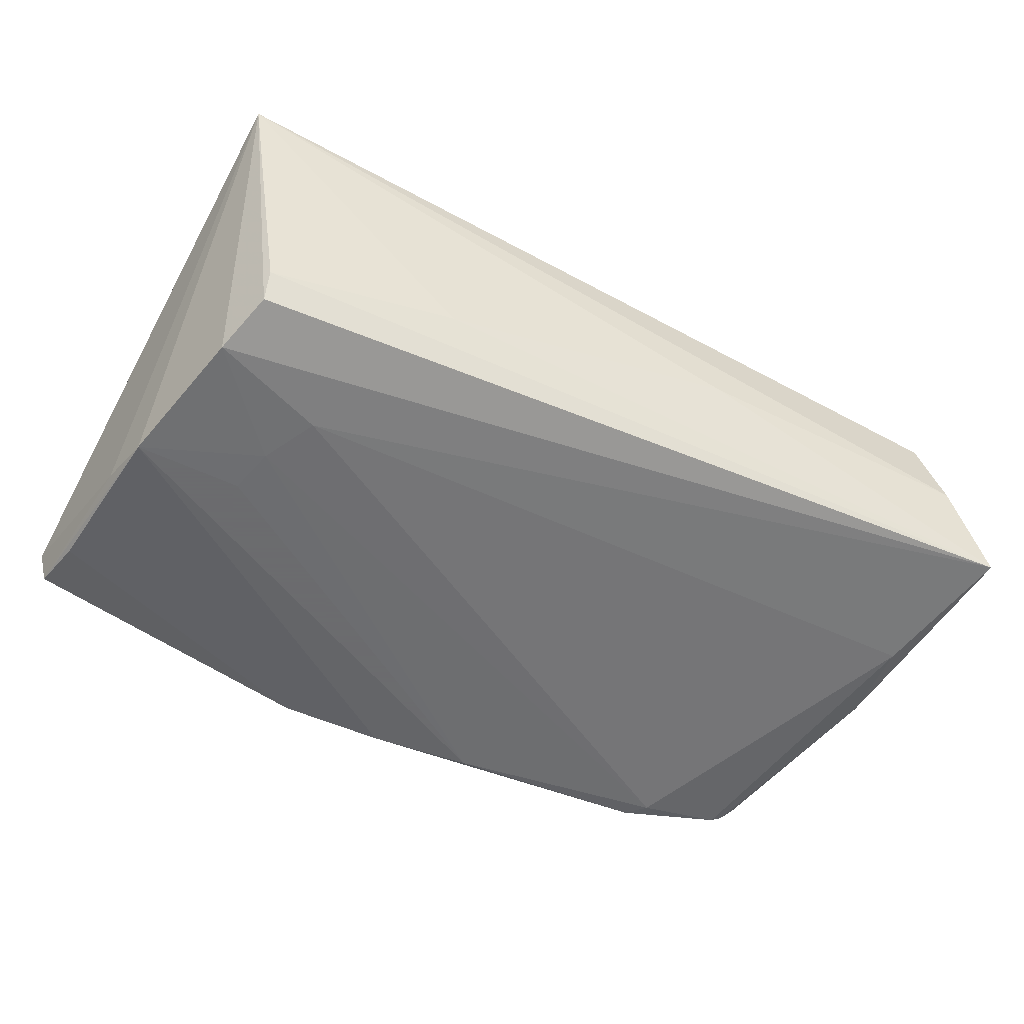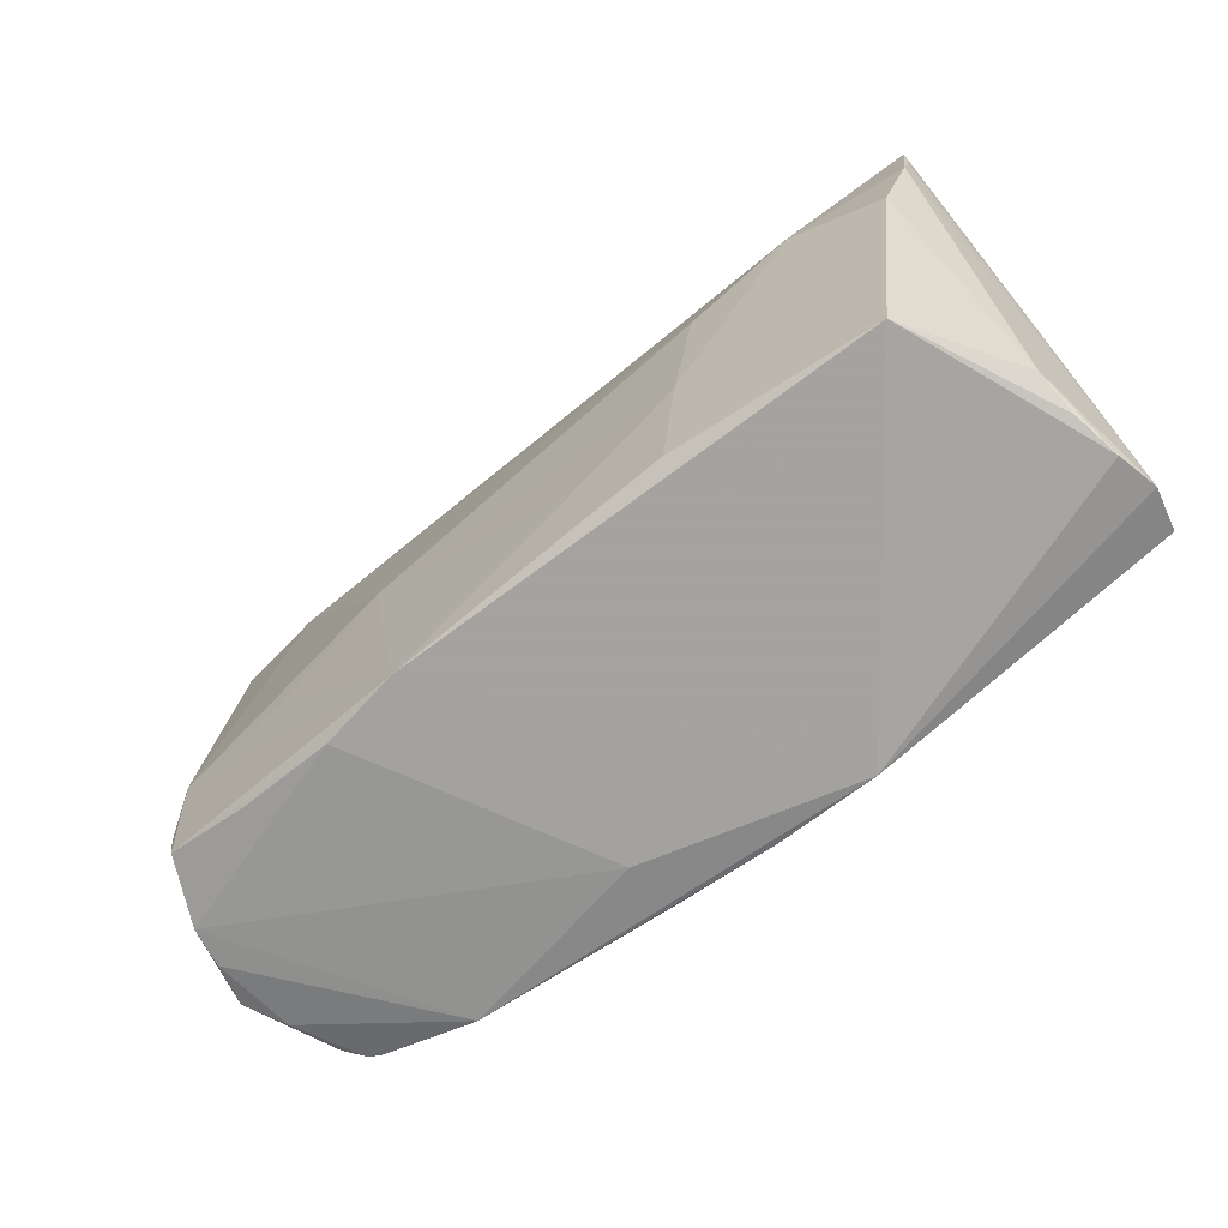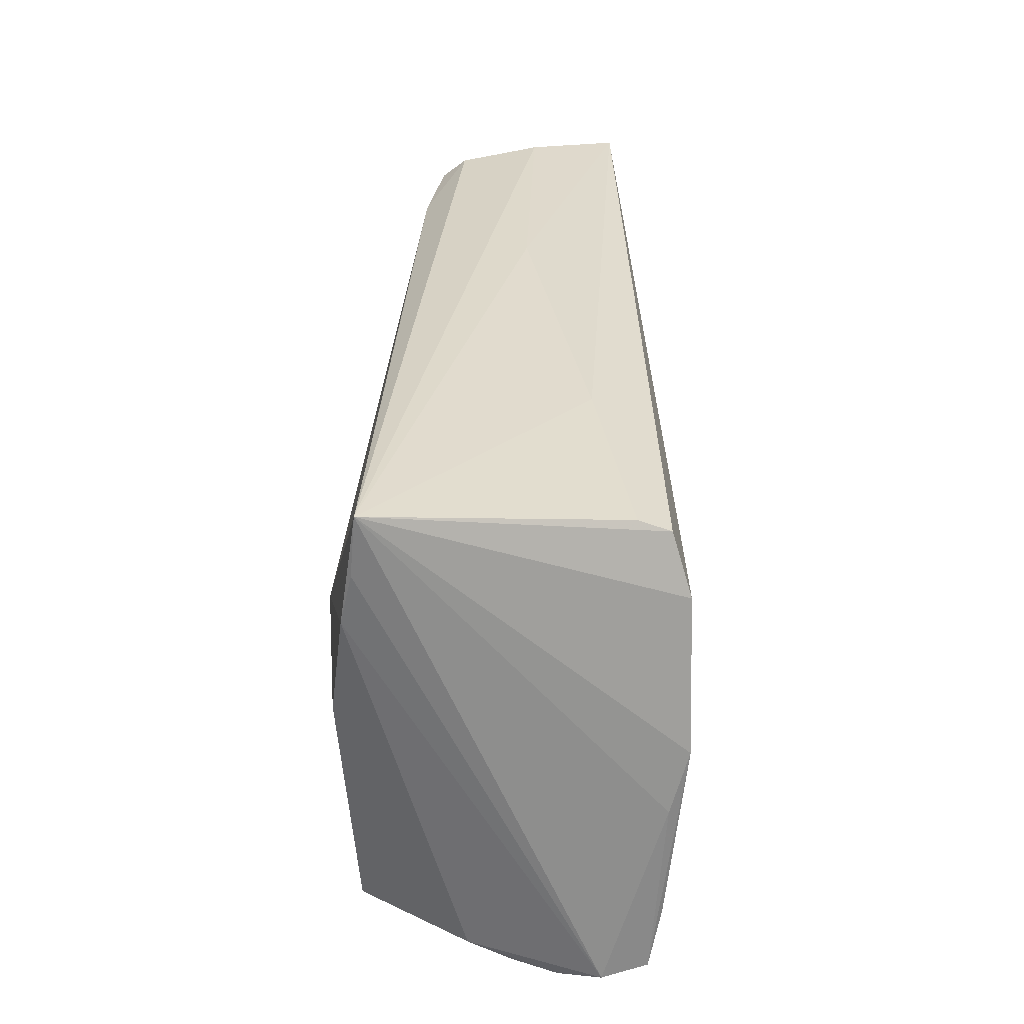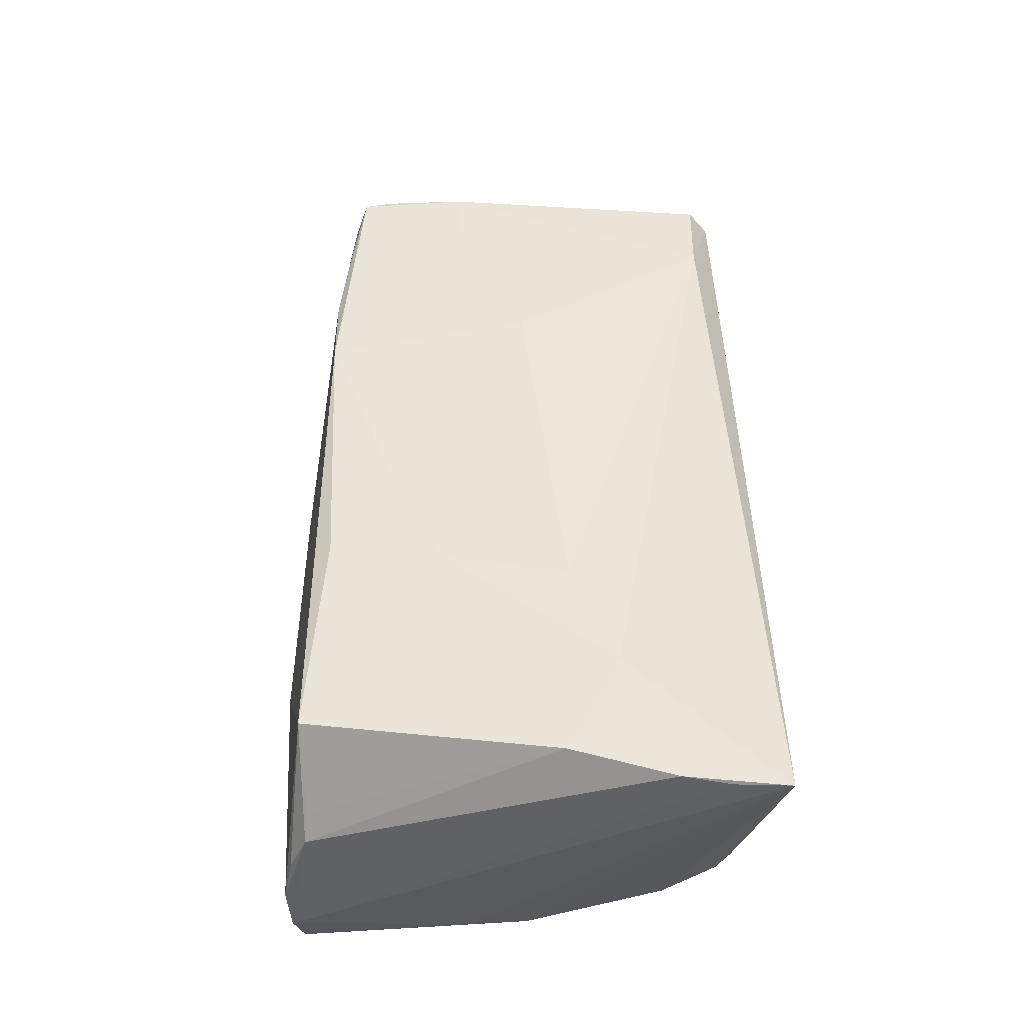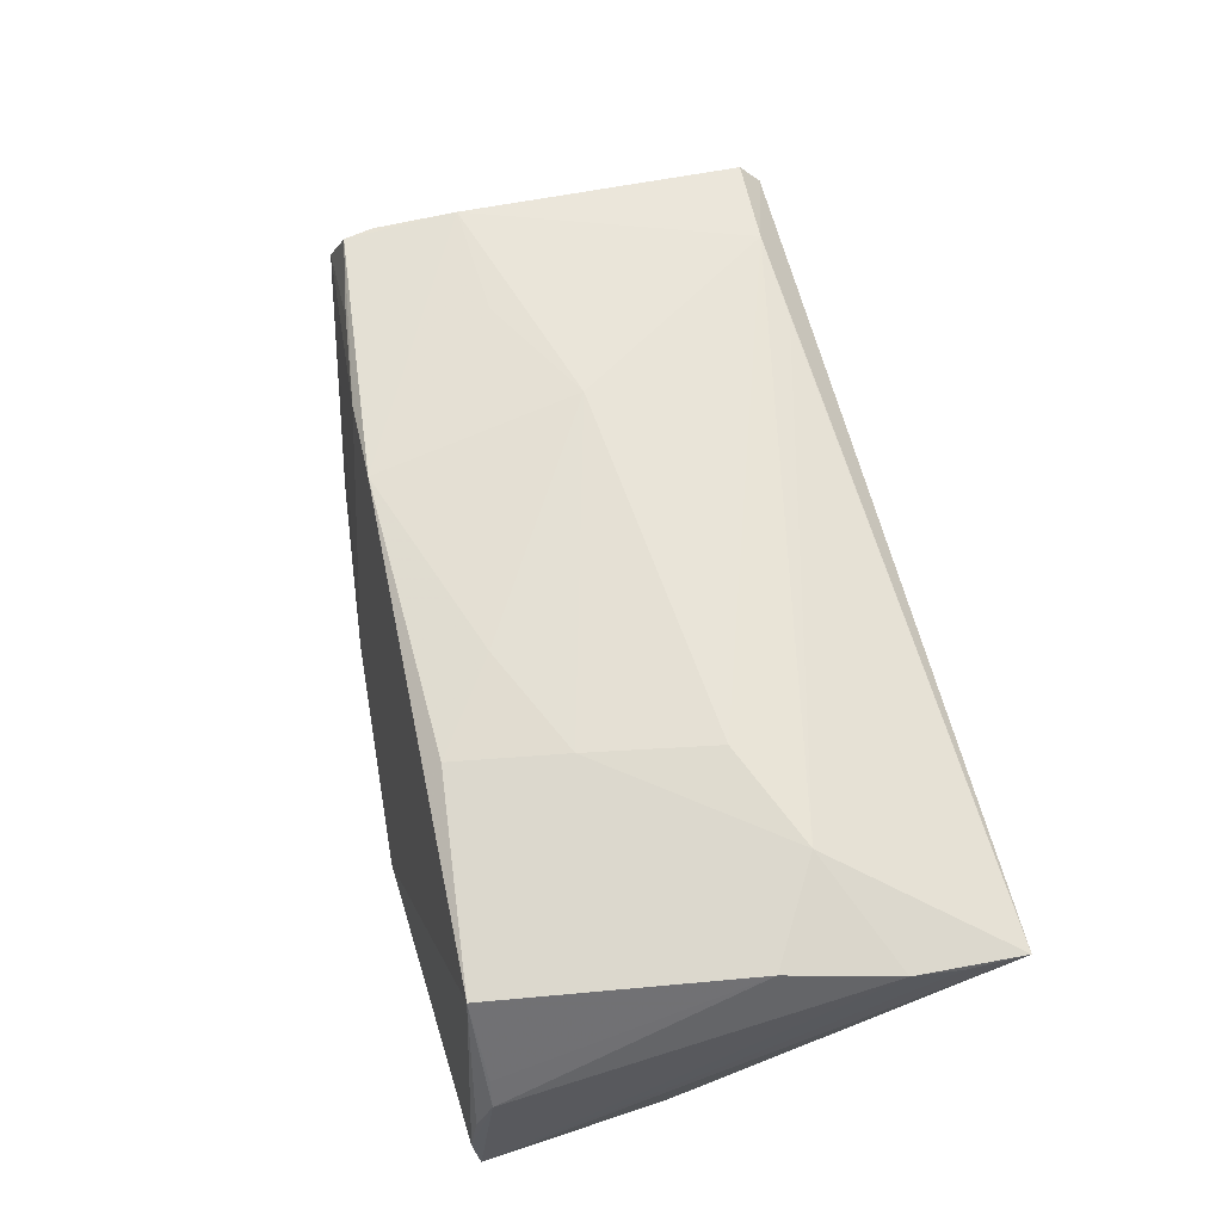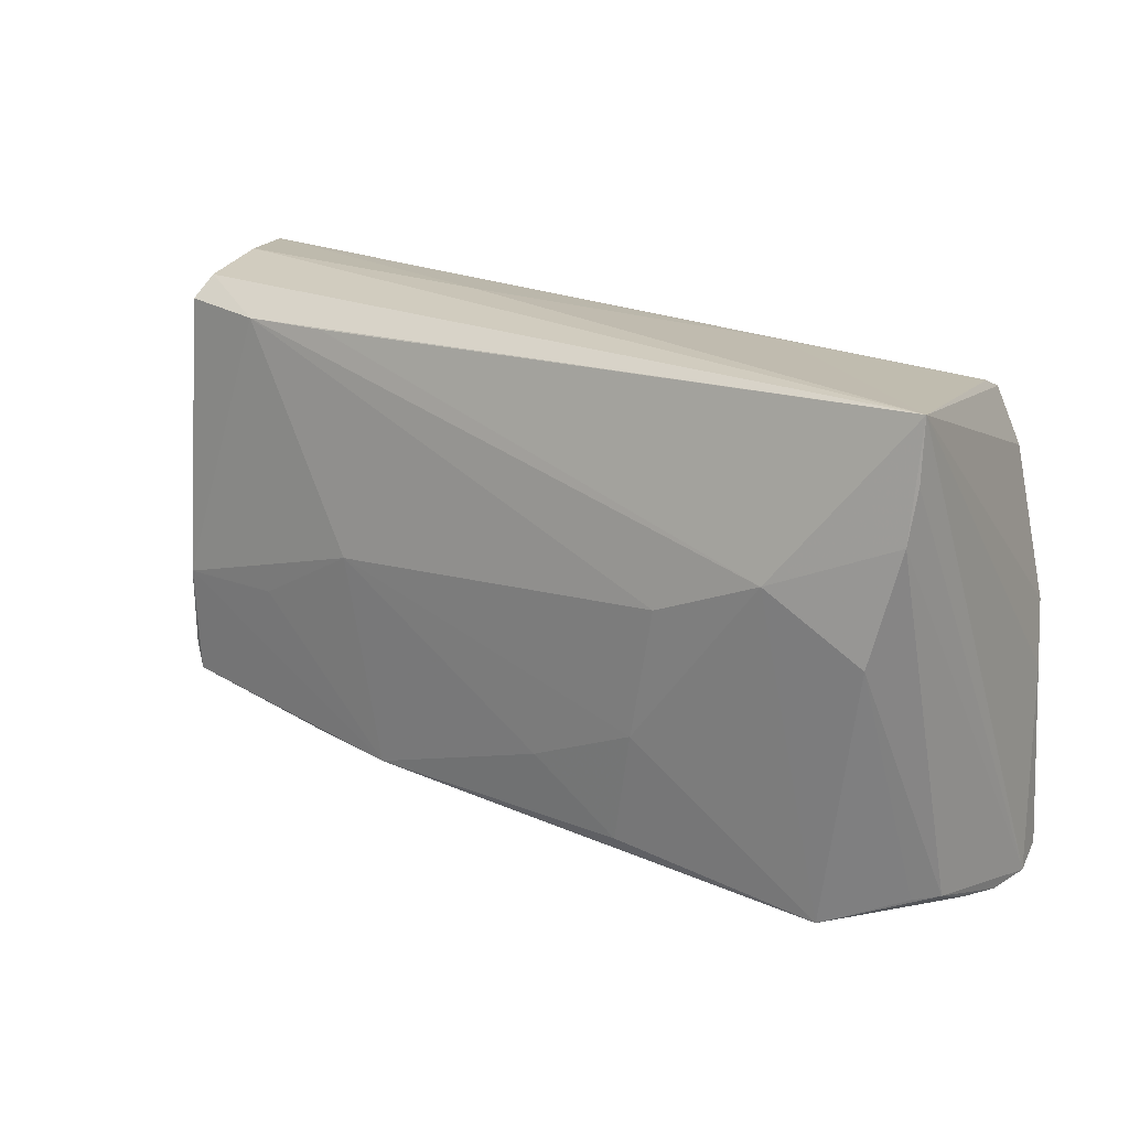
<metadata>
{"format":"obj","ext":"obj","renderer":"f3d","projection":"perspective","resolution":1024,"background":"white","views":[{"elev":-53.5,"azim":152.6,"up":"+Z"},{"elev":-67.3,"azim":36.8,"up":"+Y"},{"elev":31.2,"azim":90.6,"up":"+Y"},{"elev":51.5,"azim":88.8,"up":"+Z"},{"elev":68.1,"azim":76.3,"up":"+Z"},{"elev":20.6,"azim":34.9,"up":"+Y"}]}
</metadata>
<code>
v -0.05129 0.0201 0.01072
v 0.01996 0.02795 -0.008073
v -0.05822 0.02778 -0.009823
v 0.04459 0.01757 -0.01815
v 0.04943 0.02322 0.01686
v -0.02833 -0.02434 0.01496
v -0.0548 0.001236 -0.01438
v 0.04903 0.01727 0.01819
v -0.05029 -0.02366 -0.01405
v -0.03684 -0.0252 -0.01815
v -0.05423 -0.02327 0.001575
v 0.0483 0.0001202 -0.01858
v 0.04273 0.026 -0.01228
v 0.005546 -0.01598 0.01918
v -0.05115 -0.01758 0.01385
v 0.05014 -0.02073 -0.01624
v -0.01844 -0.02436 0.01696
v -0.05792 0.02895 -0.01249
v -0.03973 0.02618 0.01327
v -0.05351 -0.02294 0.006241
v 0.03081 0.01248 -0.01829
v -0.05246 0.03026 -0.001578
v -0.05394 0.01168 -0.0145
v -0.01696 0.03015 -0.0005908
v 0.05137 -0.02774 -0.01481
v -0.02854 0.02656 0.01374
v -0.0485 -0.02411 -0.01587
v 0.04612 0.00429 0.01987
v -0.05048 -0.02109 0.0139
v 0.04958 -0.007013 -0.01647
v -0.05558 -0.02281 -0.003625
v 0.01628 -0.02344 0.019
v -0.04043 -0.02285 0.01402
v -0.05668 0.02792 -0.00418
v -0.03473 -0.0276 -0.01797
v 0.0347 0.01101 0.02085
v -0.05043 -0.007612 0.01473
v -0.01079 -0.02979 -0.01196
v -0.02258 0.0009479 0.01781
v 0.03547 0.0002431 -0.01858
v 0.02202 0.005574 0.02083
v -0.05008 0.02914 0.008357
v 0.04754 -0.02579 0.008827
v 0.04117 -0.02623 0.01822
v 0.04939 0.03026 0.01626
v 0.05005 -0.02821 0.0008111
v -0.04712 -0.0244 -0.01663
v -0.05273 -0.02363 -0.008313
v 0.01513 -0.03177 -0.01737
v 0.01897 -0.009877 0.02025
v -0.03626 -0.006809 0.01618
v 0.05121 -0.02931 -0.004574
v 0.04249 0.02448 -0.01598
v 0.05243 -0.02878 -0.009558
v -0.01 -0.02889 -0.01858
v 0.002596 -0.03055 -0.01824
v 0.03413 0.005862 -0.01849
v 0.04959 -0.0261 0.005622
v -0.05063 0.02667 0.01133
f 45 4 53
f 53 13 45
f 54 58 52
f 45 13 2
f 2 24 45
f 59 1 37
f 44 58 43
f 46 58 44
f 44 52 46
f 46 52 58
f 54 52 49
f 49 25 54
f 16 25 49
f 49 52 44
f 12 4 45
f 12 25 16
f 16 49 12
f 4 12 57
f 57 12 40
f 45 24 22
f 22 42 45
f 59 42 34
f 34 1 59
f 42 22 34
f 4 57 21
f 21 57 10
f 59 37 19
f 19 37 39
f 45 42 19
f 19 42 59
f 28 36 44
f 44 43 28
f 28 43 58
f 39 37 51
f 44 36 50
f 50 32 44
f 29 37 15
f 15 37 1
f 1 34 15
f 27 7 47
f 54 25 30
f 25 12 30
f 30 45 54
f 30 12 45
f 26 36 45
f 45 19 26
f 26 19 36
f 8 28 58
f 8 58 54
f 45 36 8
f 36 28 8
f 39 50 41
f 41 50 36
f 41 19 39
f 36 19 41
f 39 51 17
f 29 6 17
f 17 37 29
f 17 51 37
f 44 32 17
f 17 49 44
f 17 6 49
f 33 6 29
f 6 33 20
f 20 33 29
f 29 15 20
f 3 31 20
f 20 34 3
f 20 15 34
f 31 7 9
f 9 7 27
f 18 31 3
f 18 7 31
f 3 34 18
f 18 34 22
f 24 2 18
f 18 2 13
f 18 53 4
f 13 53 18
f 4 21 18
f 18 22 24
f 27 47 35
f 35 47 10
f 54 45 5
f 5 8 54
f 45 8 5
f 32 50 14
f 14 17 32
f 14 50 39
f 39 17 14
f 7 18 23
f 10 47 23
f 23 47 7
f 23 21 10
f 23 18 21
f 27 35 48
f 31 9 48
f 48 9 27
f 55 35 10
f 40 12 55
f 10 57 55
f 55 57 40
f 49 6 38
f 38 35 49
f 6 20 38
f 20 35 38
f 11 35 20
f 11 48 35
f 11 20 31
f 31 48 11
f 49 35 56
f 35 55 56
f 56 12 49
f 56 55 12

</code>
